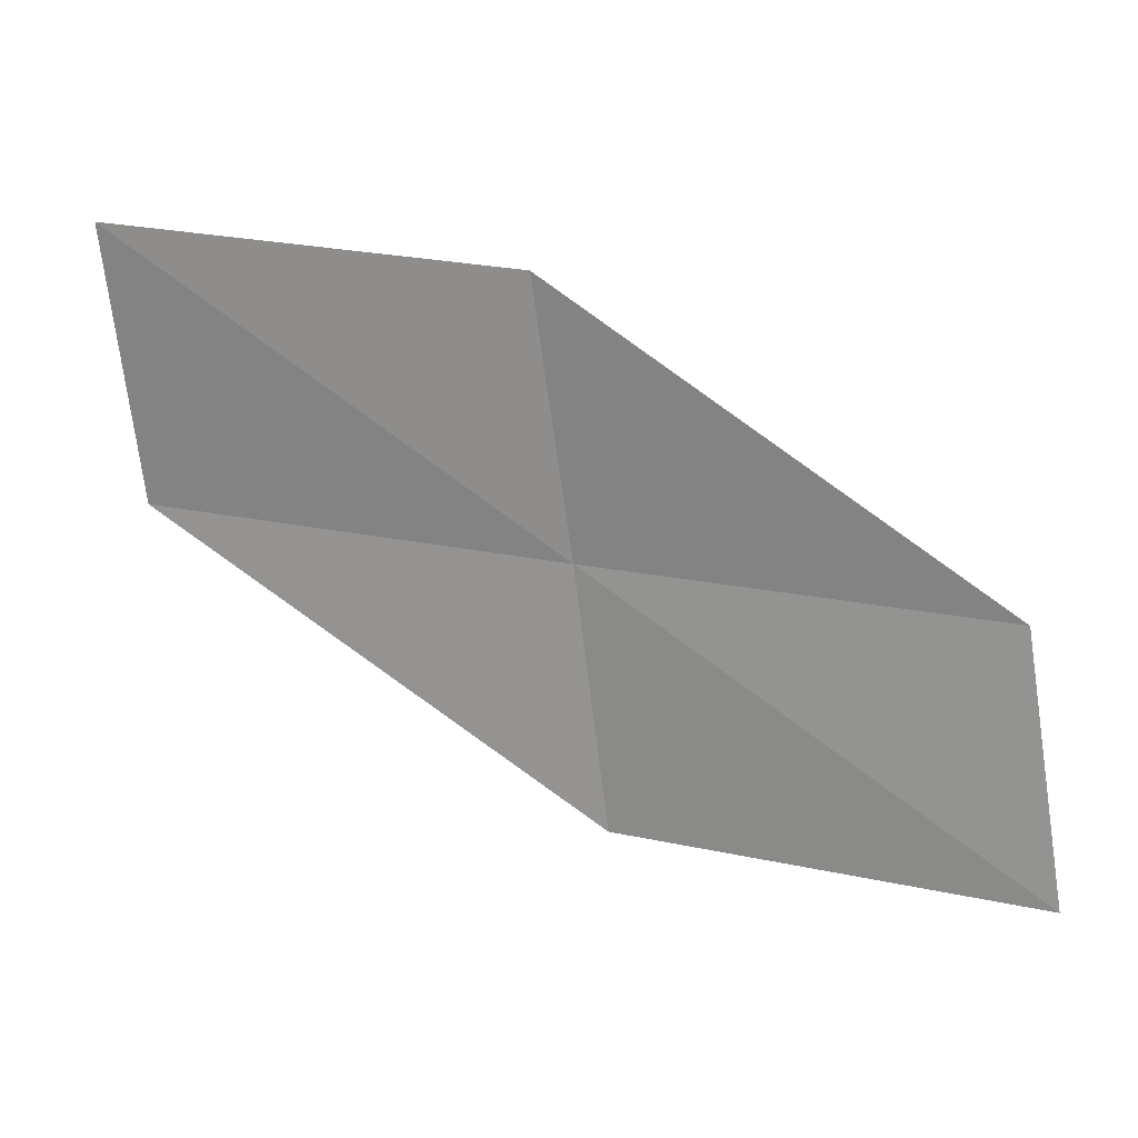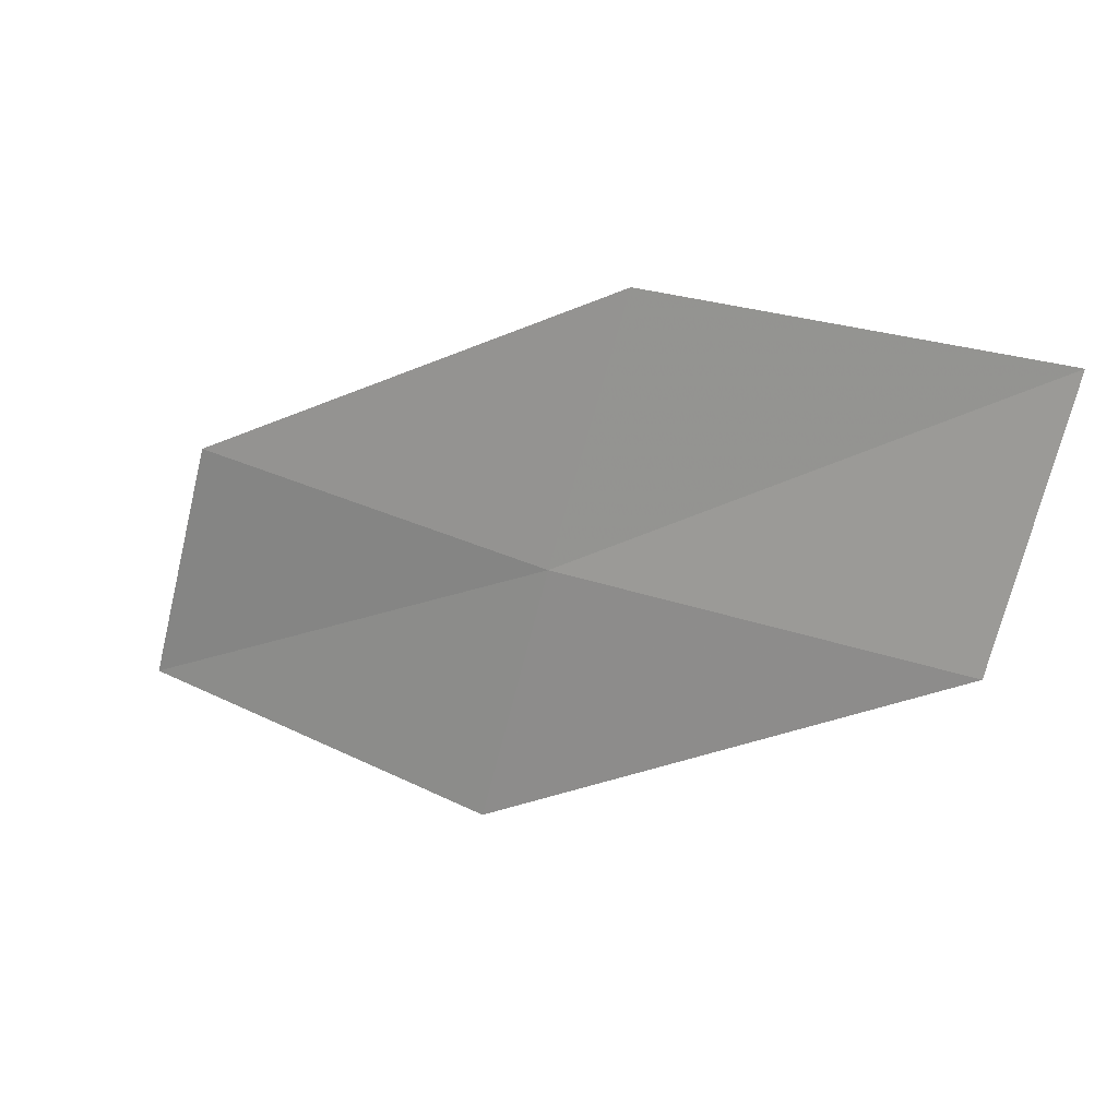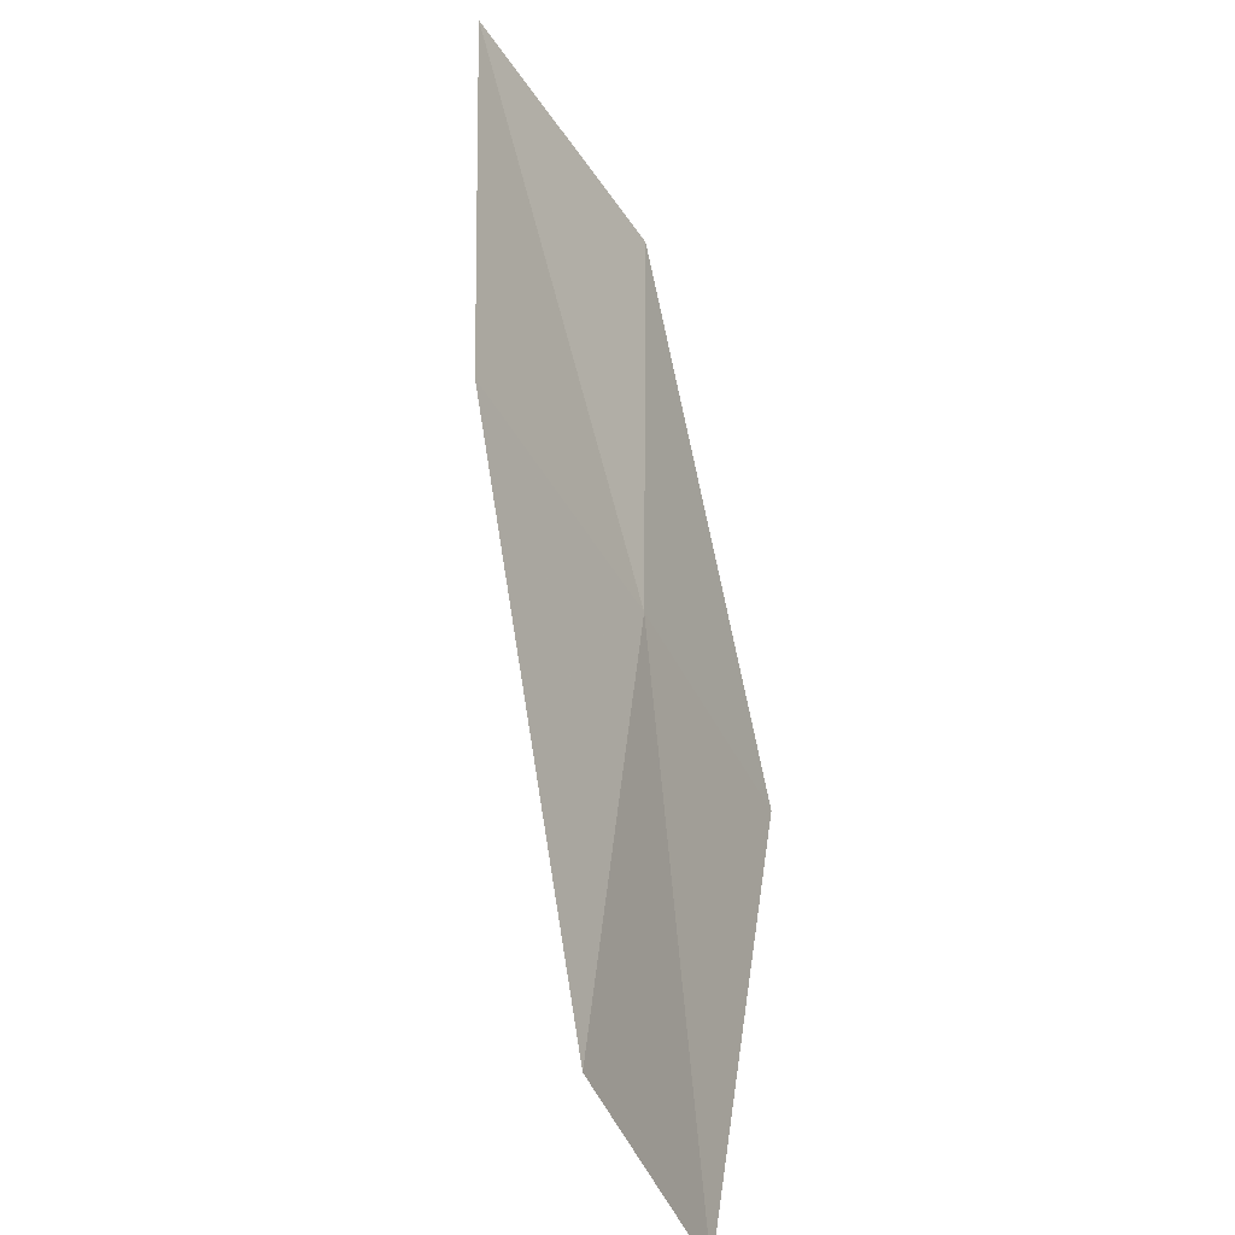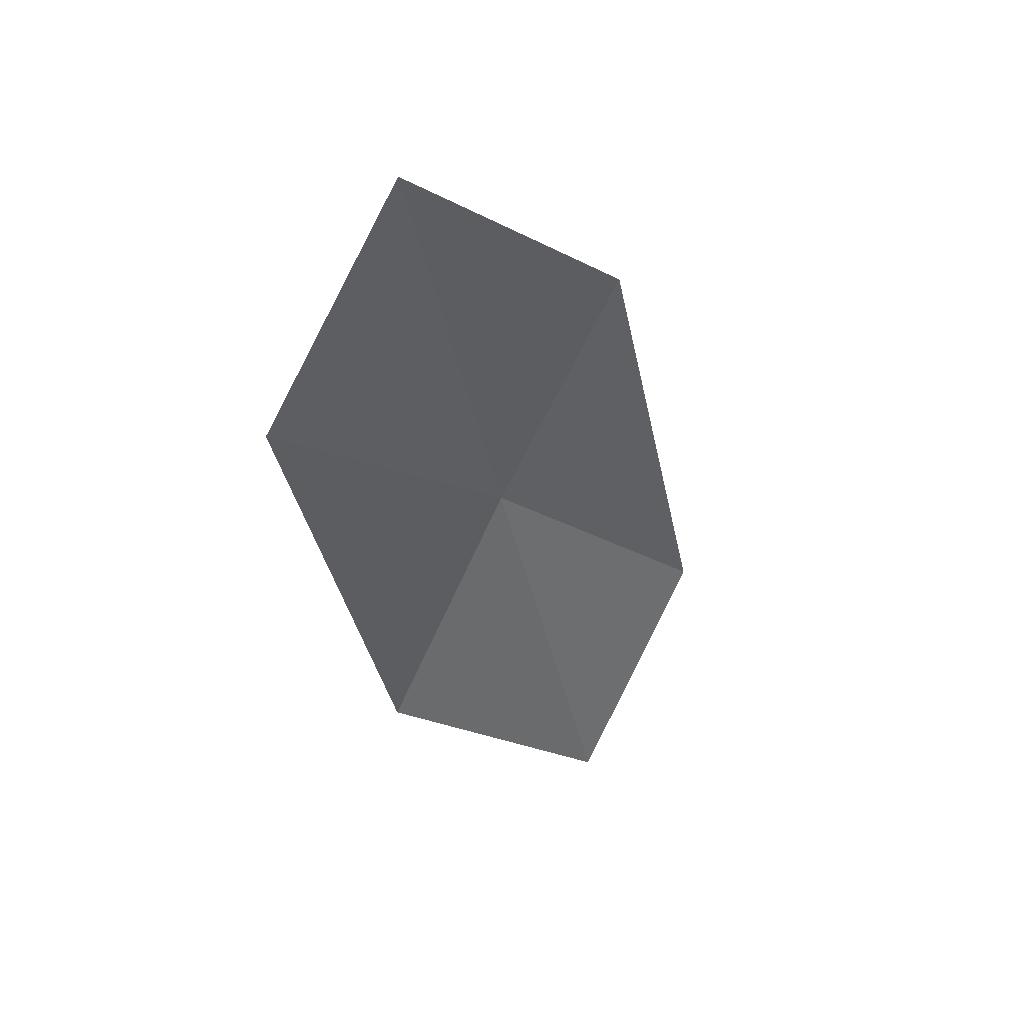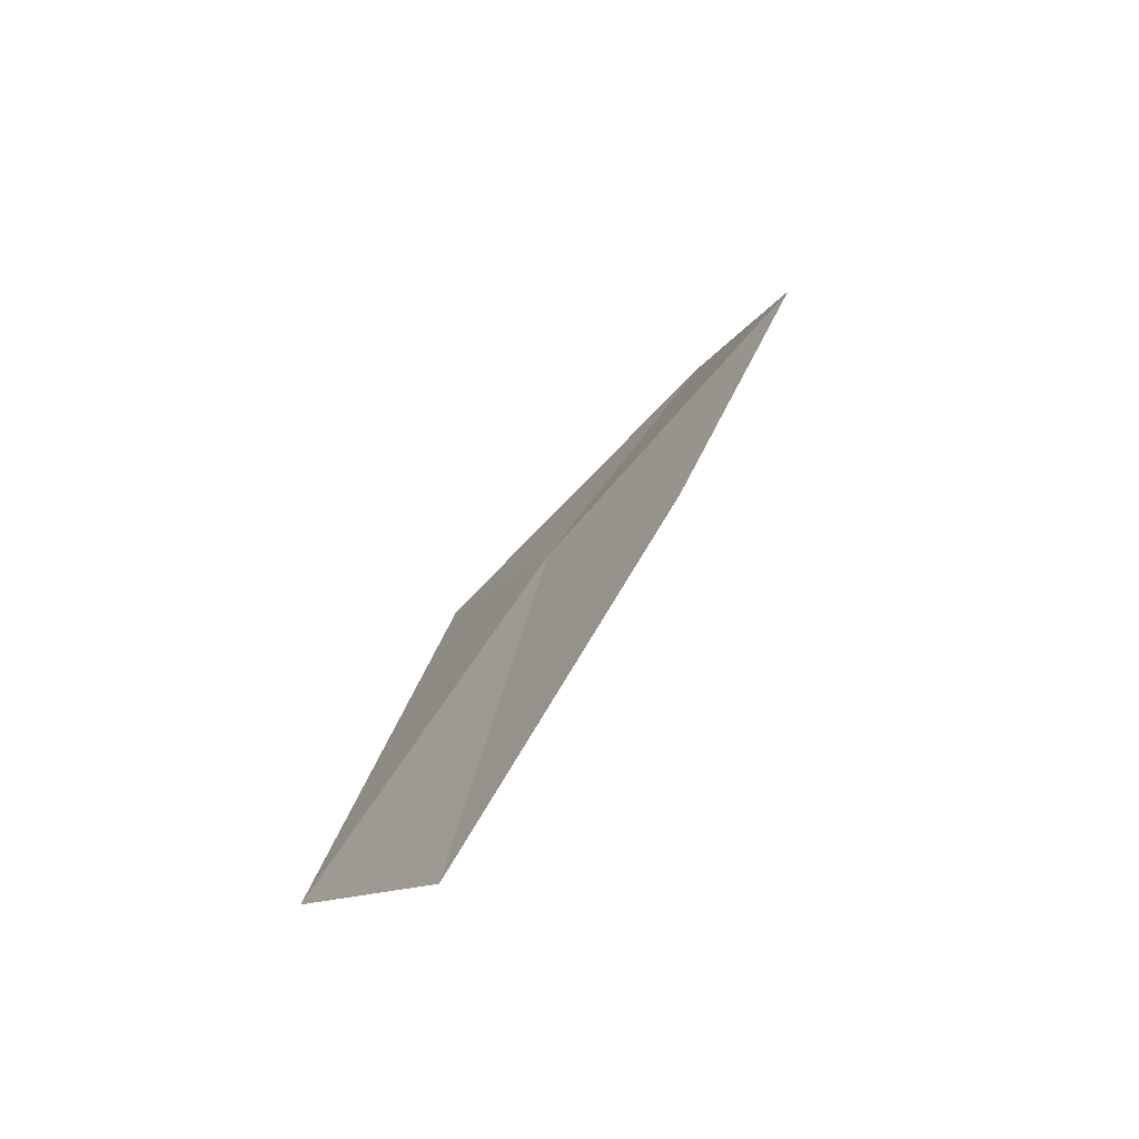
<metadata>
{"format":"obj","ext":"obj","renderer":"f3d","projection":"perspective","resolution":1024,"background":"white","views":[{"elev":-6.0,"azim":-15.0,"up":"+Z"},{"elev":47.9,"azim":-178.7,"up":"+Z"},{"elev":46.7,"azim":65.4,"up":"+Z"},{"elev":-44.9,"azim":136.7,"up":"+Y"},{"elev":61.7,"azim":-86.1,"up":"+Z"}]}
</metadata>
<code>
v 12.45 20.01 12.9
v 14.47 18.79 12.52
v 14.84 19.26 11.08
v 12.81 20.59 11.49
v 12.05 19.37 14.3
v 10.33 21.01 13.27
v 9.963 20.26 14.63
f 1 3 2
f 1 4 3
f 1 2 5
f 1 6 4
f 1 5 7
f 1 7 6

</code>
